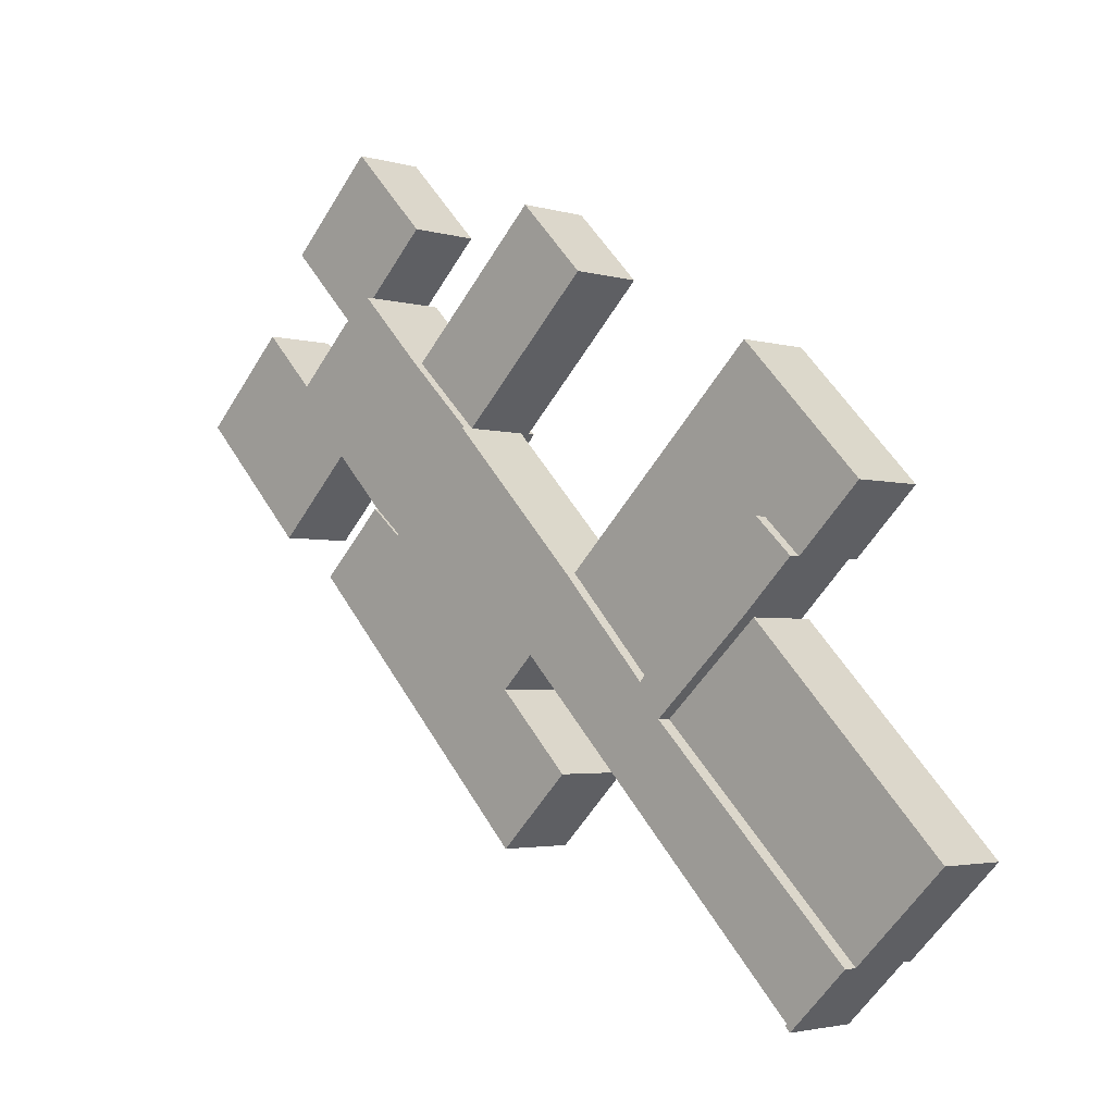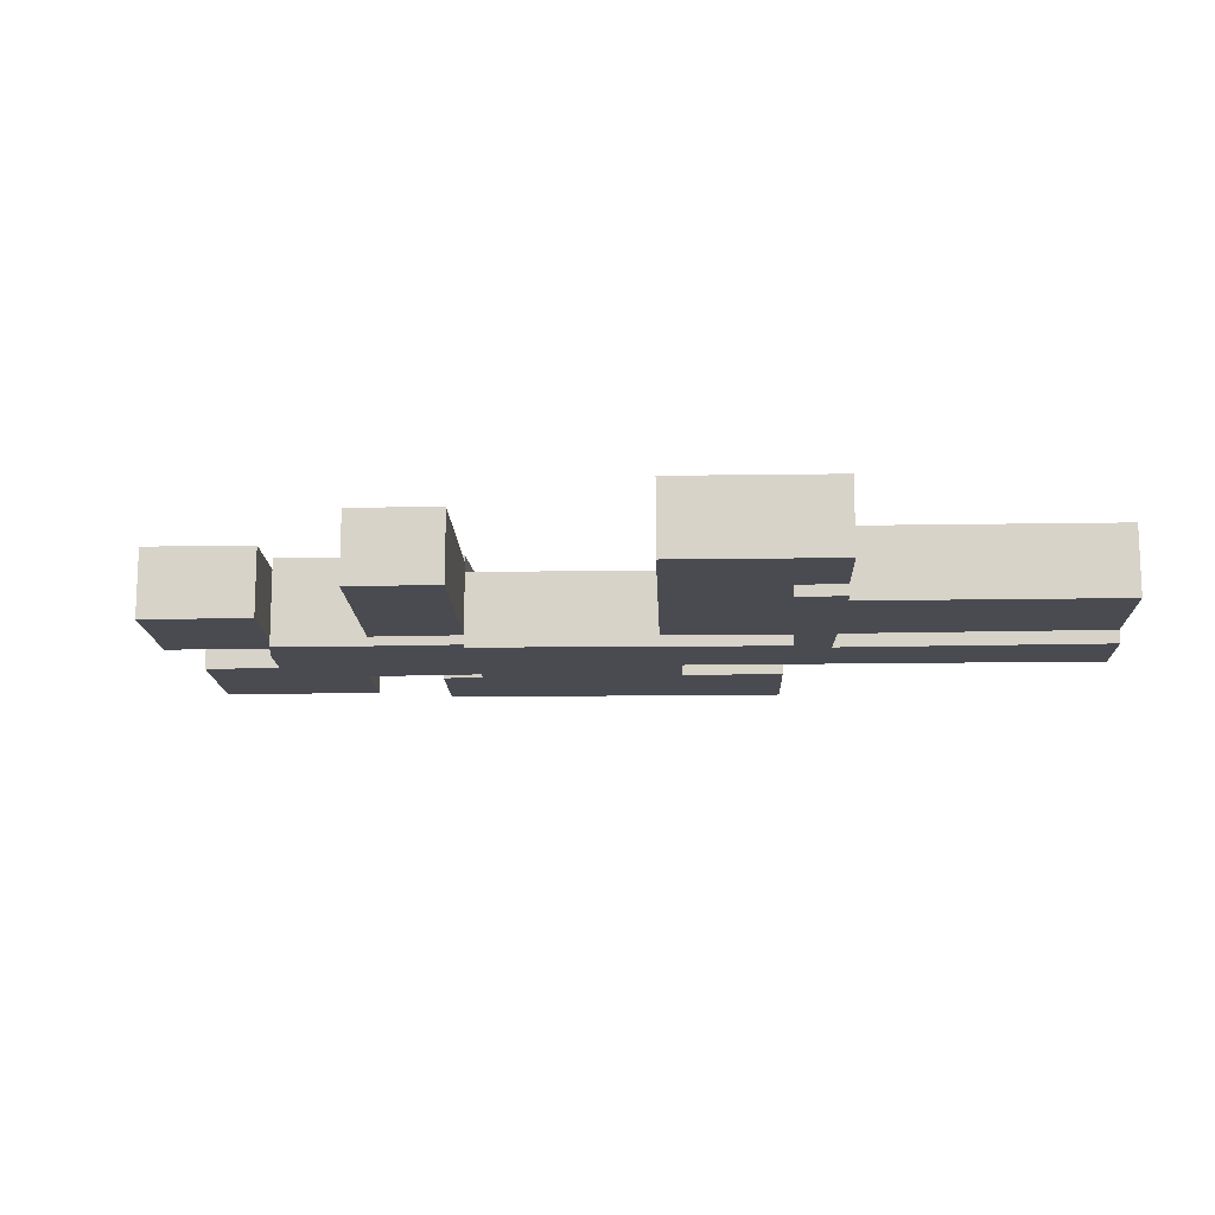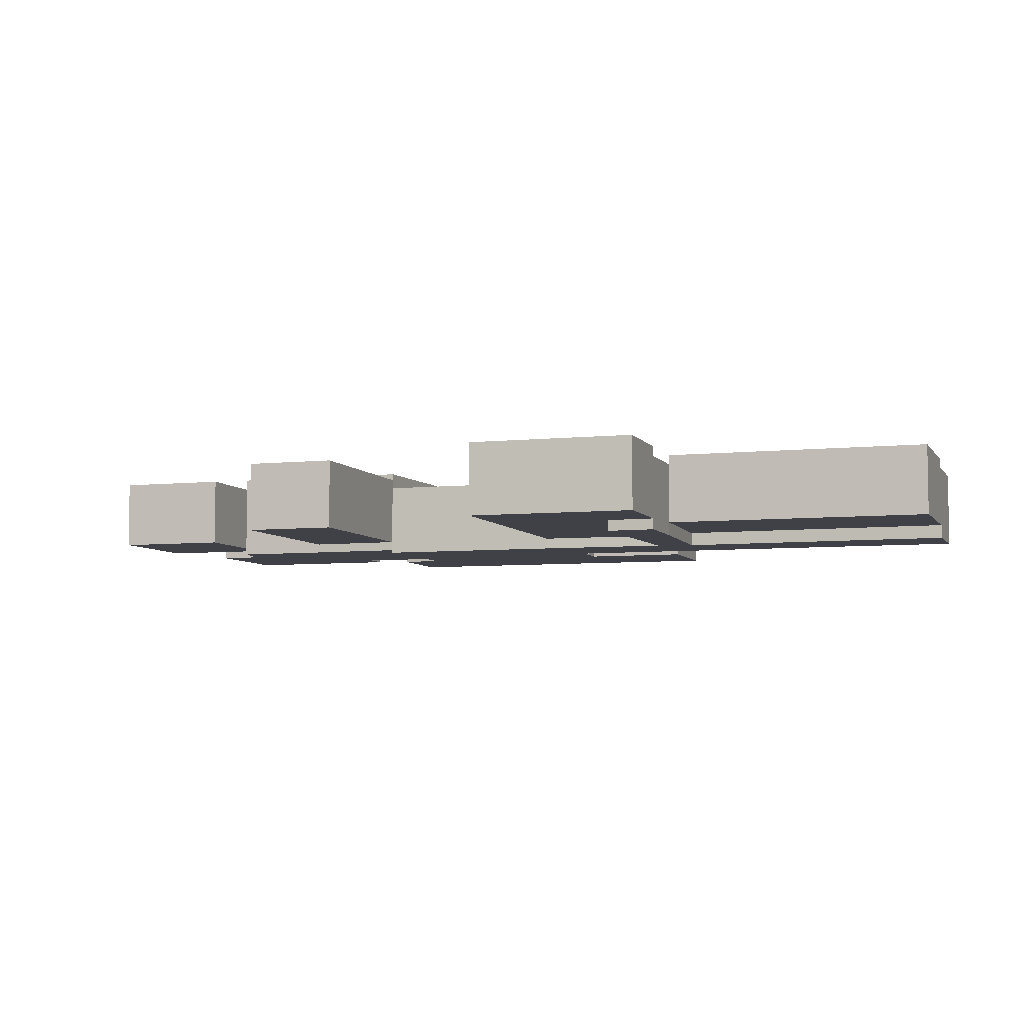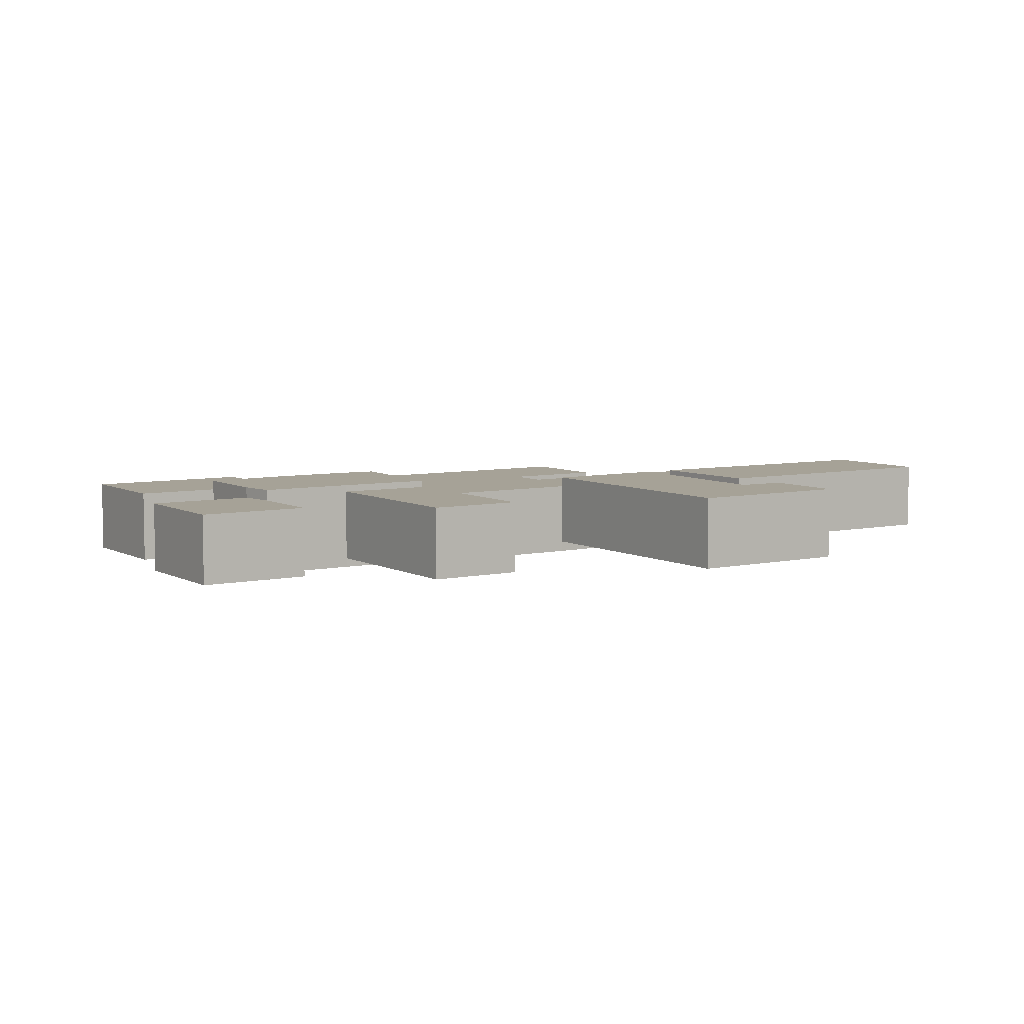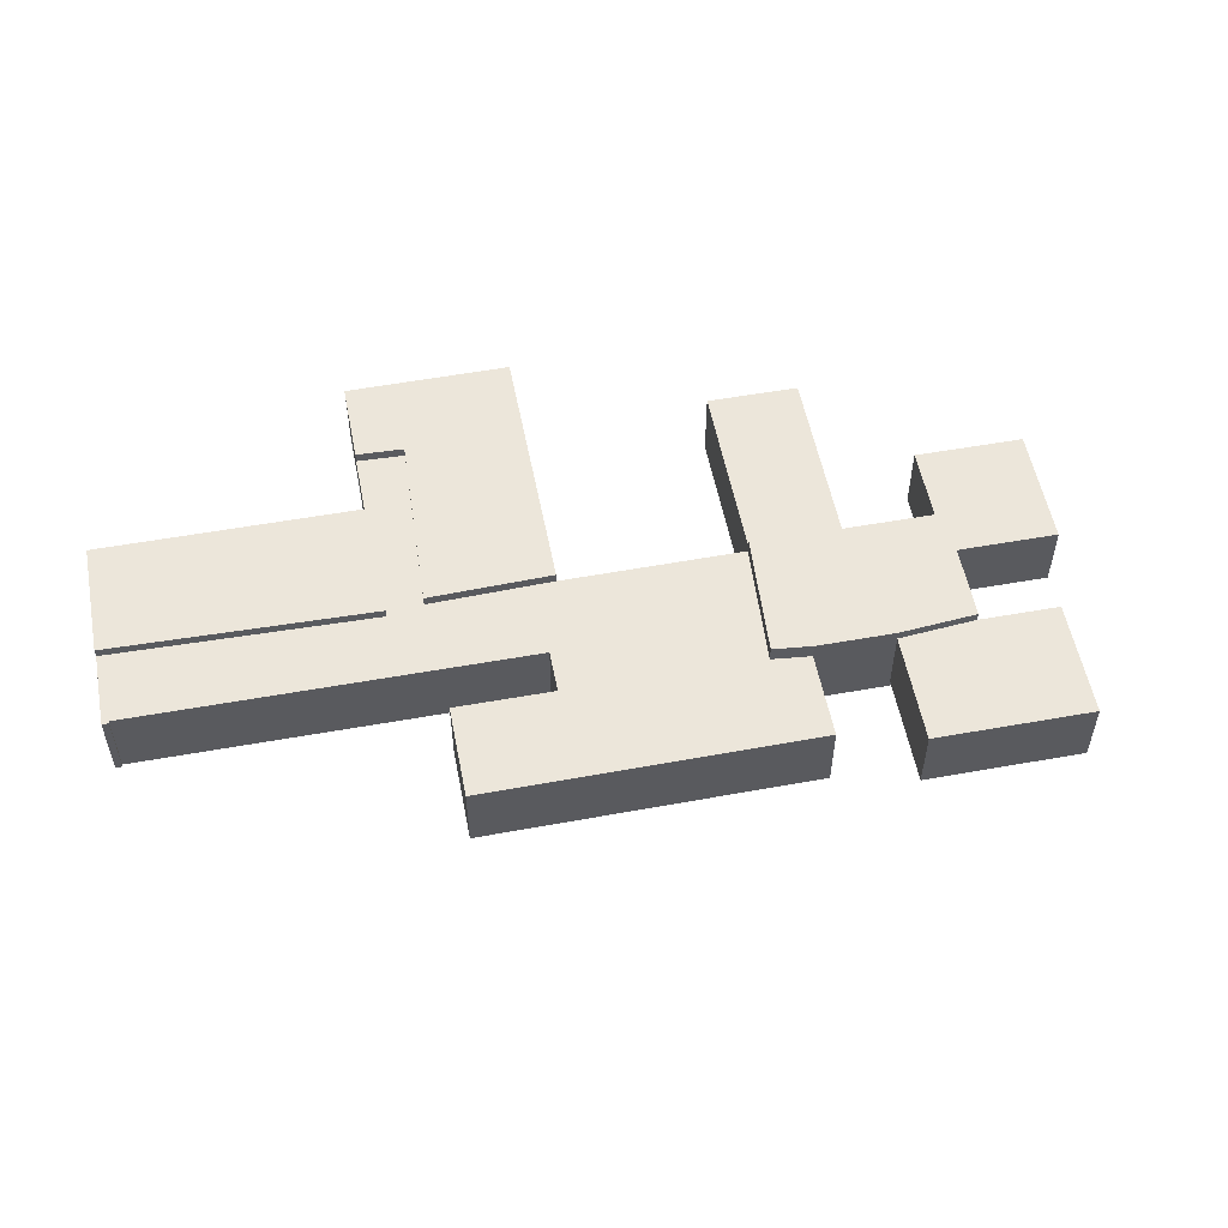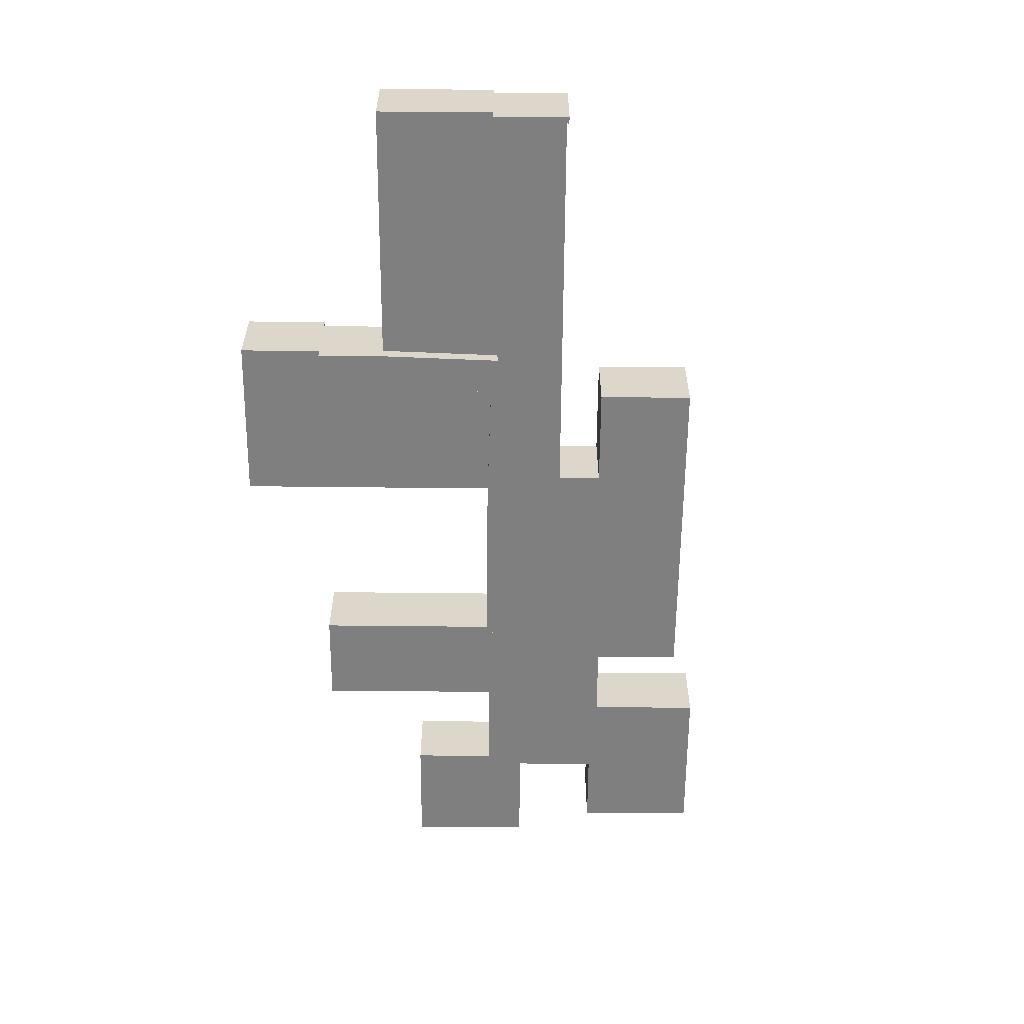
<metadata>
{"format":"obj","ext":"obj","renderer":"f3d","projection":"perspective","resolution":1024,"background":"white","views":[{"elev":-2.9,"azim":44.3,"up":"+Z"},{"elev":-14.5,"azim":47.9,"up":"+Y"},{"elev":-6.0,"azim":64.0,"up":"+Y"},{"elev":6.5,"azim":12.7,"up":"+Y"},{"elev":54.6,"azim":-145.0,"up":"+Y"},{"elev":-59.7,"azim":135.4,"up":"+Y"}]}
</metadata>
<code>
v  9.641 -4.223e-16 6.897
v  3.397 -2.007e-16 3.277
v  5.055 -1.152e-16 1.881
v  0.4031 -3.89e-16 6.352
v  6.066 -6.348e-16 10.37
v  -2.293 -5.905e-16 9.644
v  2.565 -8.549e-16 13.96
v  0.916 -7.818e-16 12.77
v  6.066 0.5 10.37
v  13.91 0.5 16.64
v  13.26 0.5 17.31
v  16.74 0.5 13.74
v  9.641 0.5 6.897
v  0.4031 0.39 6.352
v  -9.925 0.39 8.323
v  -3.912 0.39 2.149
v  -5.348 0.39 12.78
v  -2.293 0.39 9.644
v  0.916 0.39 12.77
v  1.636 0.39 21.31
v  -3.004 0.39 16.79
v  2.565 0.39 13.96
v  5.778 0.39 17.06
v  21.2 0.43 -5.331
v  26.84 0.43 9.592
v  16.58 0.43 -0.2984
v  27.97 0.43 1.786
v  29.85 0.43 -0.002796
v  33.08 0.43 3.115
v  27.21 0.56 -2.545
v  32.66 0.56 -17.21
v  37.2 0.56 -12.79
v  22.3 0.56 -6.991
v  0 -0.16 -9.797e-18
v  5.055 -0.16 1.881
v  3.397 -0.16 3.277
v  15.54 -0.16 0.7817
v  9.641 -0.16 6.897
v  12.6 -0.16 -5.695
v  12.67 -0.16 -13.13
v  16.58 -0.16 -0.2984
v  14.28 -0.16 -4.071
v  16.37 -0.16 -9.562
v  16.14 -0.16 -9.777
v  21.2 -0.16 -5.331
v  19.77 -0.16 -9.707
v  22.3 -0.16 -6.991
v  32.66 -0.16 -17.21
v  29.55 -0.16 -19.74
v  29.7 -0.16 -20.09
v  29.45 -0.16 -19.83
v  29.85 -0.16 -0.002777
v  27.97 -0.16 1.786
v  29.01 -0.16 -0.8097
v  27.21 -0.16 -2.545
v  5.055 4.726 1.881
v  6.066 4.726 10.37
v  9.641 4.726 6.897
v  2.565 4.726 13.96
v  3.398 4.726 3.277
v  0.4032 4.726 6.352
v  0.9161 4.726 12.77
v  -2.293 4.726 9.643
v  13.26 4.358 17.31
v  9.641 4.358 6.897
v  6.066 4.358 10.37
v  16.74 4.358 13.74
v  13.91 4.358 16.64
v  -3.912 4.225 2.149
v  -2.293 4.225 9.643
v  0.4031 4.225 6.352
v  -5.348 4.225 12.78
v  -9.925 4.225 8.323
v  2.565 4.139 13.96
v  1.636 4.139 21.31
v  5.778 4.139 17.06
v  0.916 4.139 12.77
v  -3.004 4.139 16.79
v  29.85 4.387 -0.002921
v  26.84 4.387 9.592
v  33.08 4.387 3.115
v  27.97 4.387 1.786
v  16.58 4.387 -0.2985
v  21.2 4.387 -5.331
v  27.21 4.349 -2.545
v  32.66 4.349 -17.22
v  22.3 4.349 -6.991
v  37.2 4.349 -12.79
v  3.398 3.849 3.277
v  12.67 3.849 -13.13
v  8.53e-05 3.849 -0.0001271
v  5.055 3.849 1.881
v  9.641 3.849 6.897
v  12.6 3.849 -5.695
v  15.54 3.849 0.7816
v  16.37 3.849 -9.562
v  16.14 3.849 -9.777
v  16.58 3.849 -0.2985
v  14.28 3.849 -4.071
v  19.77 3.849 -9.707
v  21.2 3.849 -5.331
v  27.97 3.849 1.786
v  22.3 3.849 -6.991
v  27.21 3.849 -2.545
v  29.01 3.849 -0.8098
v  29.85 3.849 -0.002904
v  29.55 3.849 -19.74
v  32.66 3.849 -17.22
v  29.7 3.849 -20.09
v  29.45 3.849 -19.83
g defaultobject
f 1 2 3
f 2 1 4
f 4 1 5
f 4 5 6
f 6 5 7
f 6 7 8
f 9 10 11
f 10 9 12
f 12 9 13
f 14 15 16
f 15 14 17
f 17 14 18
f 19 20 21
f 20 19 22
f 20 22 23
f 24 25 26
f 25 24 27
f 25 27 28
f 25 28 29
f 30 31 32
f 31 30 33
f 34 35 36
f 35 37 38
f 37 35 34
f 37 34 39
f 39 34 40
f 37 39 41
f 41 39 42
f 39 40 43
f 43 40 44
f 42 45 41
f 45 42 46
f 45 46 47
f 47 46 48
f 48 46 49
f 48 49 50
f 50 49 51
f 45 52 53
f 52 45 54
f 54 45 55
f 55 45 47
f 56 57 58
f 57 56 59
f 59 56 60
f 59 60 61
f 59 61 62
f 62 61 63
f 64 65 66
f 65 64 67
f 67 64 68
f 69 70 71
f 70 69 72
f 72 69 73
f 74 75 76
f 75 74 77
f 75 77 78
f 79 80 81
f 80 79 82
f 80 82 83
f 83 82 84
f 85 86 87
f 86 85 88
f 89 90 91
f 90 89 92
f 90 92 93
f 90 93 94
f 94 93 95
f 90 94 96
f 90 96 97
f 98 94 95
f 94 98 99
f 99 98 100
f 100 98 101
f 100 101 102
f 100 102 103
f 103 102 104
f 104 102 105
f 105 102 106
f 103 107 100
f 107 103 108
f 107 108 109
f 109 110 107
f 43 94 39
f 94 43 96
f 44 96 43
f 96 44 97
f 40 97 44
f 97 40 90
f 91 40 34
f 40 91 90
f 89 34 36
f 34 89 91
f 35 89 36
f 89 35 92
f 93 35 38
f 35 93 92
f 3 58 1
f 58 3 56
f 60 3 2
f 3 60 56
f 61 2 4
f 2 61 60
f 63 4 6
f 4 63 61
f 62 6 8
f 6 62 63
f 59 8 7
f 8 59 62
f 5 59 7
f 59 5 57
f 1 57 5
f 57 1 58
f 64 9 11
f 9 64 66
f 10 64 11
f 64 10 68
f 66 13 9
f 13 66 65
f 16 71 14
f 71 16 69
f 73 16 15
f 16 73 69
f 72 15 17
f 15 72 73
f 18 72 17
f 72 18 70
f 14 70 18
f 70 14 71
f 19 74 22
f 74 19 77
f 78 19 21
f 19 78 77
f 75 21 20
f 21 75 78
f 23 75 20
f 75 23 76
f 22 76 23
f 76 22 74
f 82 28 27
f 28 82 79
f 24 82 27
f 82 24 84
f 83 24 26
f 24 83 84
f 80 26 25
f 26 80 83
f 29 80 25
f 80 29 81
f 28 81 29
f 81 28 79
f 32 85 30
f 85 32 88
f 31 88 32
f 88 31 86
f 87 31 33
f 31 87 86
f 85 33 30
f 33 85 87
f 12 68 10
f 68 12 67
f 13 67 12
f 67 13 65
f 37 93 38
f 93 37 95
f 41 95 37
f 95 41 98
f 45 98 41
f 98 45 101
f 102 45 53
f 45 102 101
f 52 102 53
f 102 52 106
f 54 106 52
f 106 54 105
f 55 105 54
f 105 55 104
f 47 104 55
f 104 47 103
f 48 103 47
f 103 48 108
f 50 108 48
f 108 50 109
f 110 50 51
f 50 110 109
f 107 51 49
f 51 107 110
f 100 49 46
f 49 100 107
f 99 46 42
f 46 99 100
f 39 99 42
f 99 39 94

</code>
